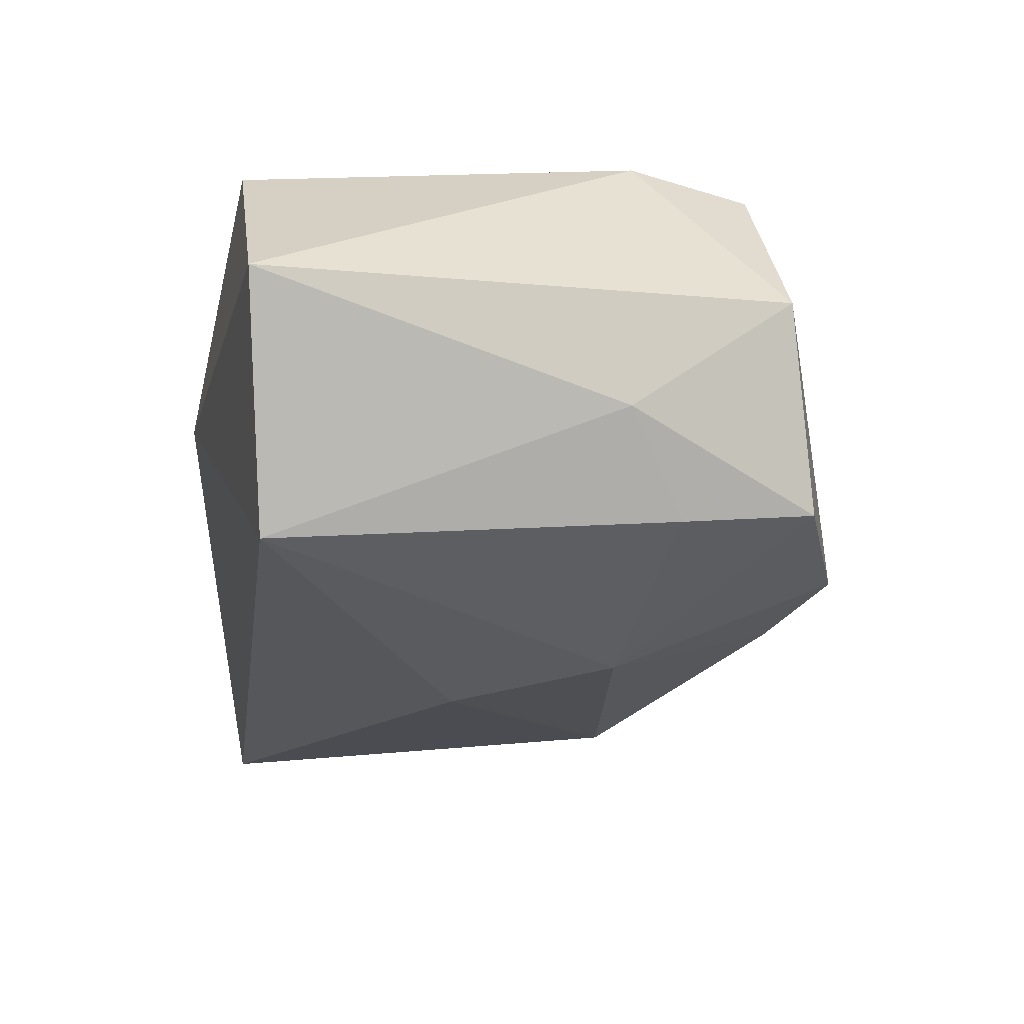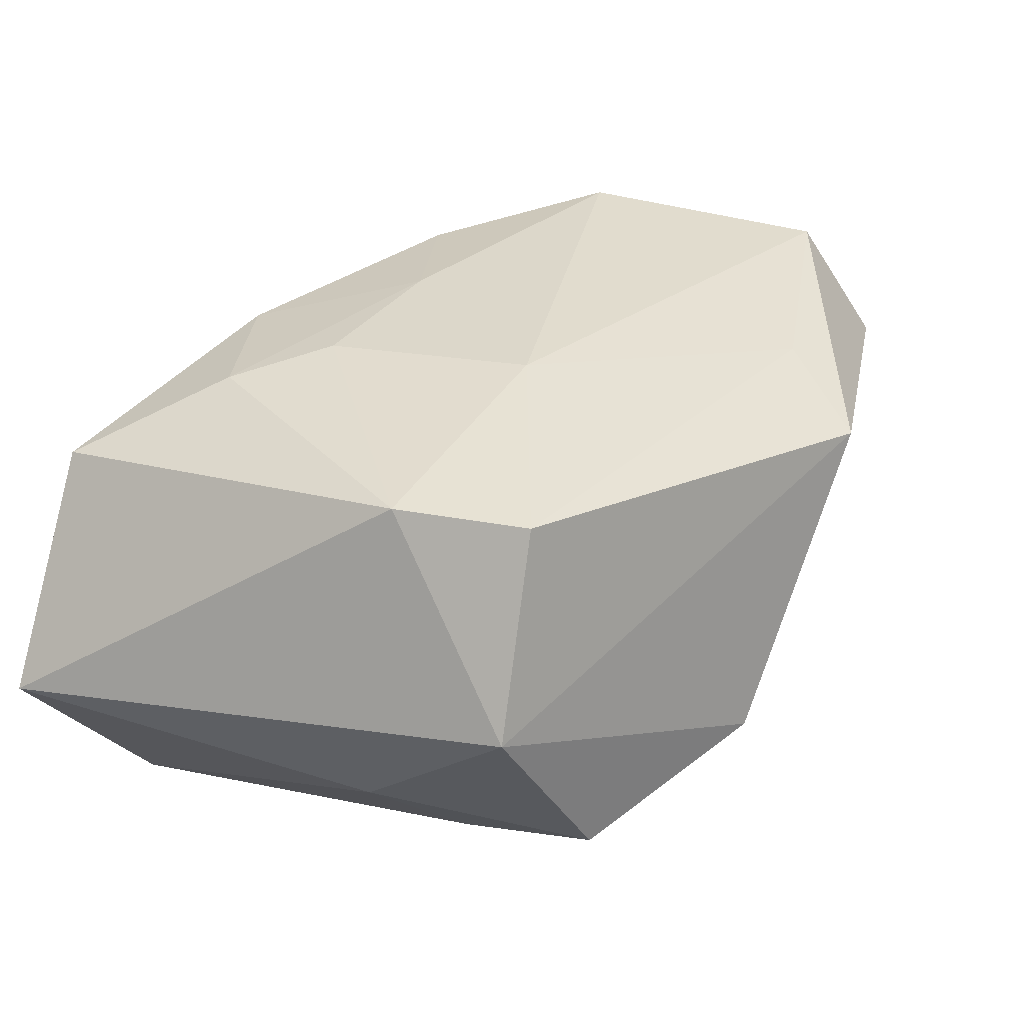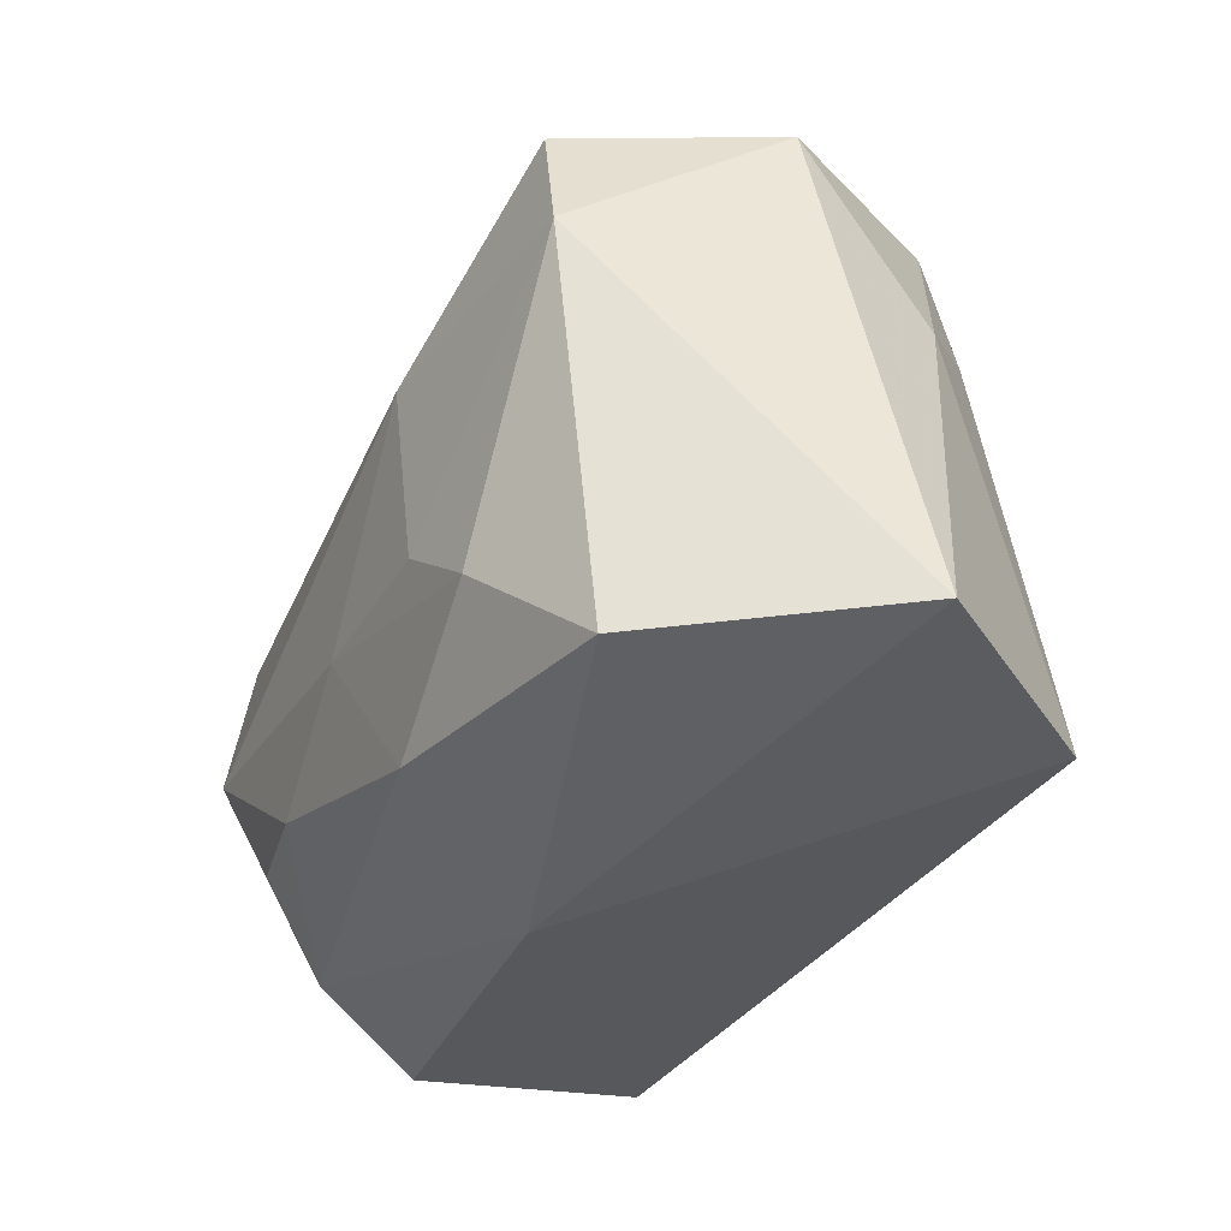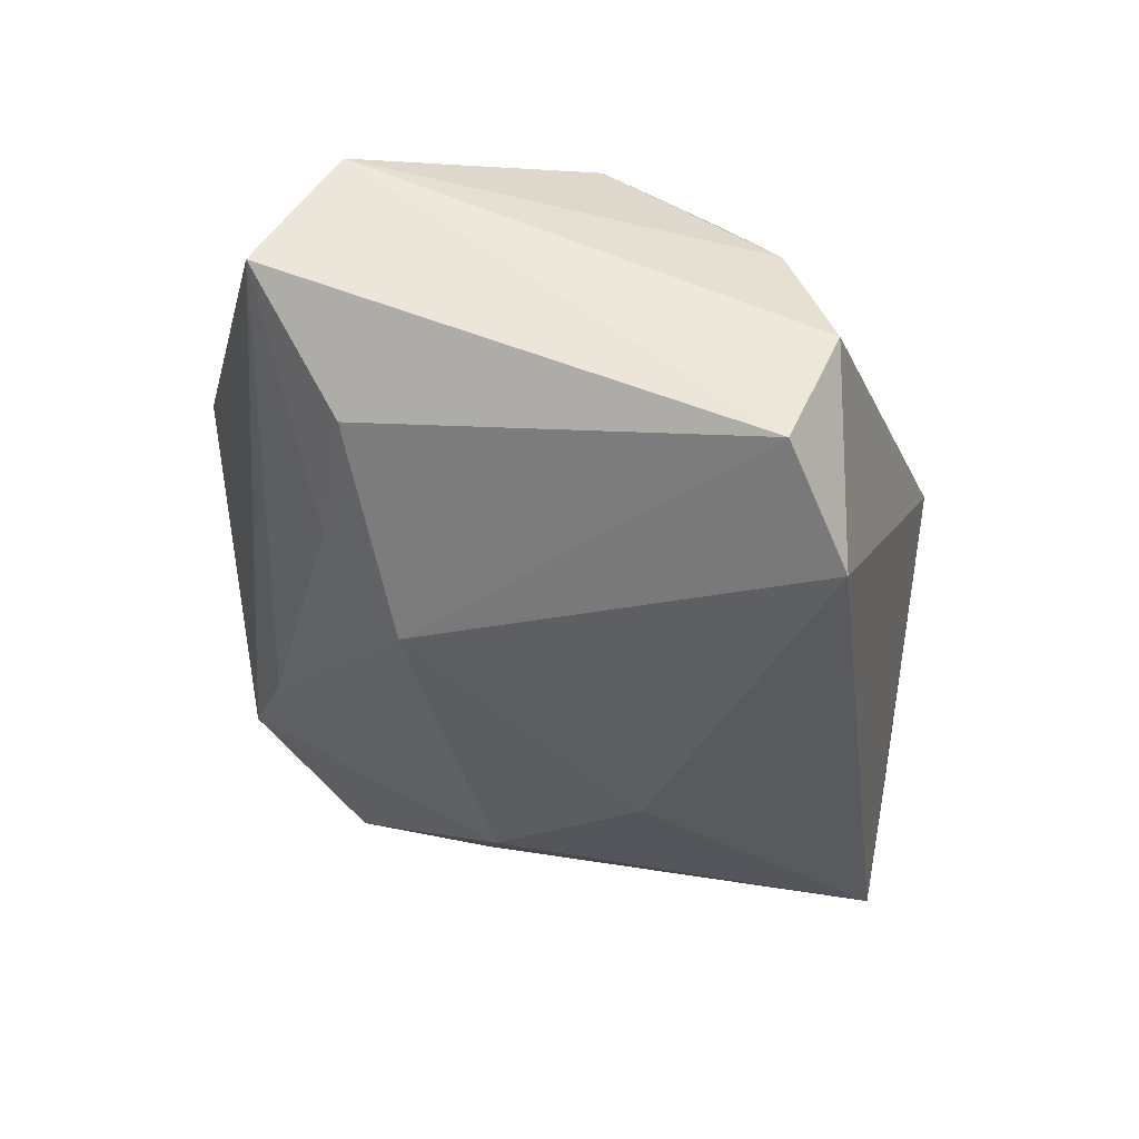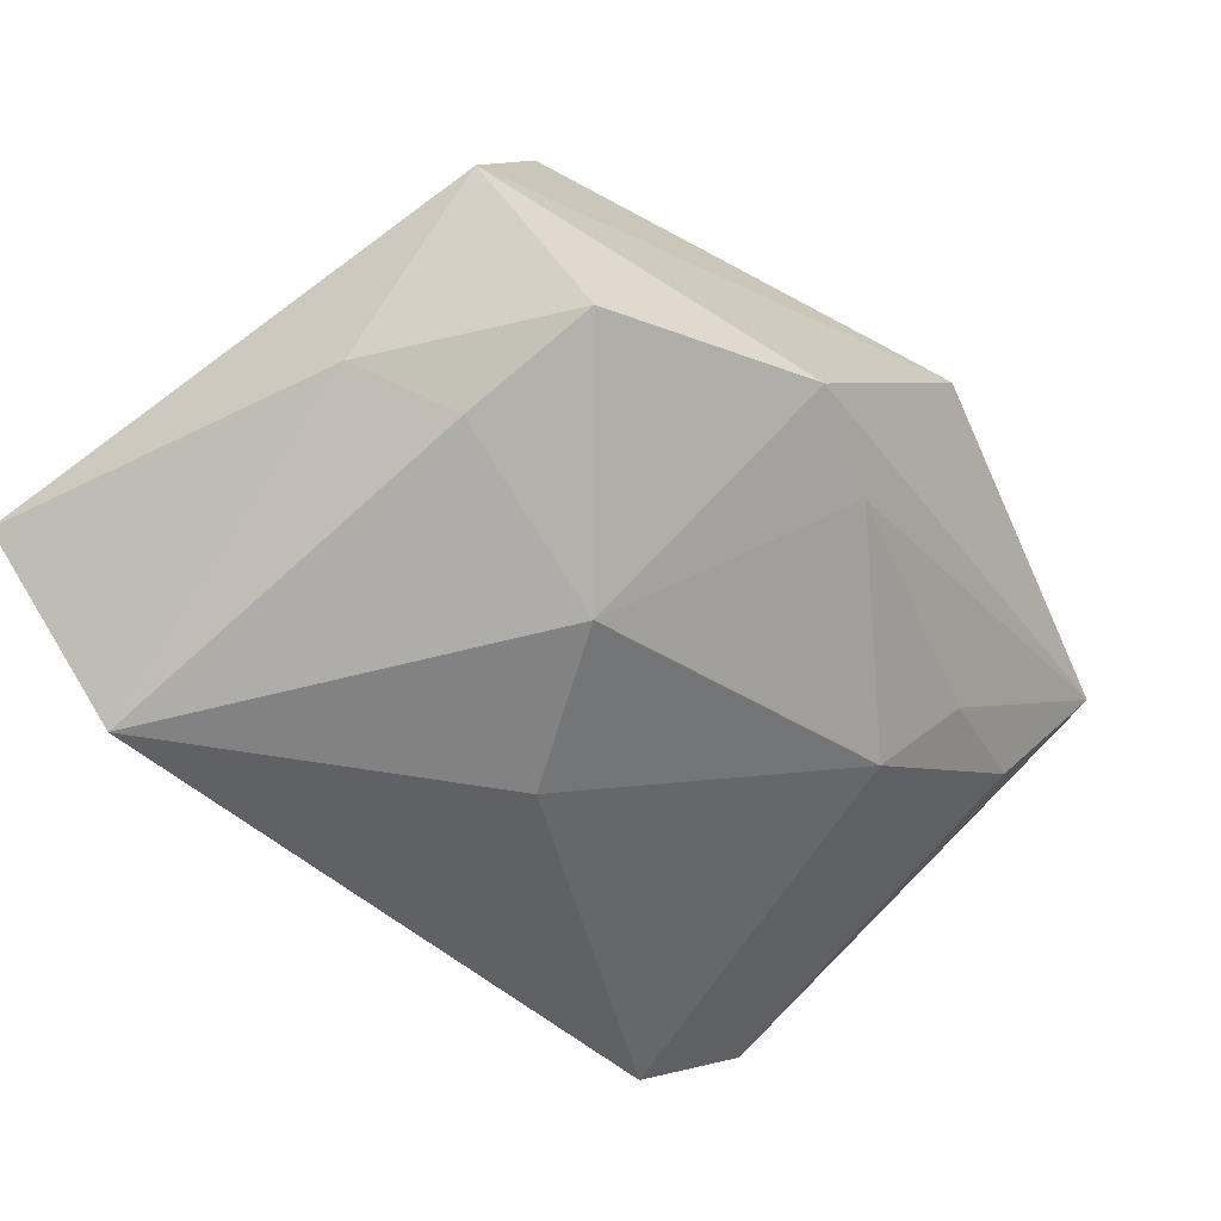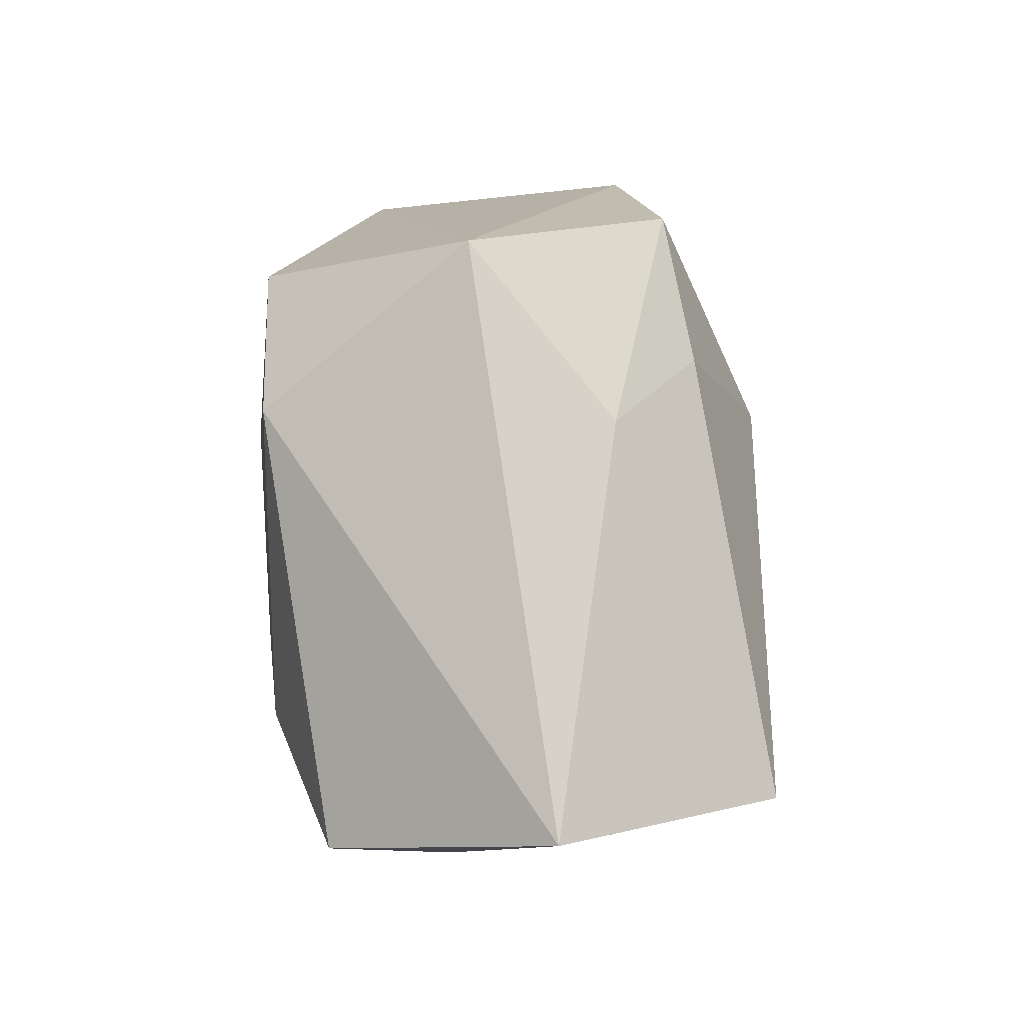
<metadata>
{"format":"obj","ext":"obj","renderer":"f3d","projection":"perspective","resolution":1024,"background":"white","views":[{"elev":-32.0,"azim":75.7,"up":"+Z"},{"elev":32.1,"azim":114.9,"up":"+Z"},{"elev":-44.8,"azim":65.5,"up":"+Y"},{"elev":-26.3,"azim":-89.0,"up":"+Z"},{"elev":-58.8,"azim":128.6,"up":"+Z"},{"elev":-9.2,"azim":92.5,"up":"+Y"}]}
</metadata>
<code>
v 0.02737 0.01718 0.01749
v 0.02547 -0.02857 0.01223
v -0.01814 0.01538 -0.01543
v 0.03456 0.01793 0.0008599
v 0.02932 0.005682 0.01745
v 0.03718 -0.02857 -0.006075
v -0.02902 -0.0008155 0.02071
v -0.03637 -0.01827 0.0005347
v -0.03762 0.02593 0.007041
v 0.008305 0.008059 0.02091
v -0.03233 0.01913 -0.004022
v -0.03915 -0.0139 -0.009519
v -0.00325 -0.02857 0.004613
v -0.02205 0.02113 -0.008144
v 0.02563 0.01029 -0.01684
v -0.007492 0.03325 0.01194
v -0.03603 0.01923 0.01731
v -0.0309 -0.01846 -0.0165
v 0.009261 0.00898 -0.02236
v 0.02562 0.02215 -0.01442
v -0.0003085 0.02718 -0.01145
v 0.008969 0.03026 -0.01066
v 0.0003265 -0.003663 -0.02288
v -0.01452 0.02509 0.0154
v 0.01645 -0.01735 0.01794
v -0.02656 -0.01039 0.01698
v 0.03212 0.004062 -0.01048
v 0.00983 -0.01037 0.01948
v -0.01684 -0.01317 0.01864
v -0.003956 -0.008594 0.02018
v 0.0242 -0.02465 -0.02288
v 0.002626 -0.02264 0.01659
v -0.03251 -0.01463 0.01013
f 1 4 16
f 16 4 22
f 22 9 16
f 24 1 16
f 31 13 18
f 1 24 10
f 5 10 28
f 1 10 5
f 4 1 5
f 9 22 21
f 21 22 19
f 19 22 20
f 20 22 4
f 16 9 17
f 17 24 16
f 17 10 24
f 18 13 8
f 13 33 8
f 33 17 8
f 28 10 30
f 19 31 23
f 23 31 18
f 27 20 4
f 3 21 19
f 19 23 3
f 3 23 18
f 18 8 12
f 12 3 18
f 12 17 9
f 12 8 17
f 7 17 33
f 10 17 7
f 7 30 10
f 4 5 6
f 6 27 4
f 31 27 6
f 13 31 6
f 15 27 31
f 20 27 15
f 15 31 19
f 19 20 15
f 9 21 14
f 21 3 14
f 32 33 13
f 2 6 5
f 13 6 2
f 2 32 13
f 9 14 11
f 11 14 3
f 11 12 9
f 3 12 11
f 33 32 29
f 30 7 29
f 29 32 30
f 32 2 25
f 28 30 25
f 30 32 25
f 25 5 28
f 25 2 5
f 26 7 33
f 33 29 26
f 26 29 7

</code>
